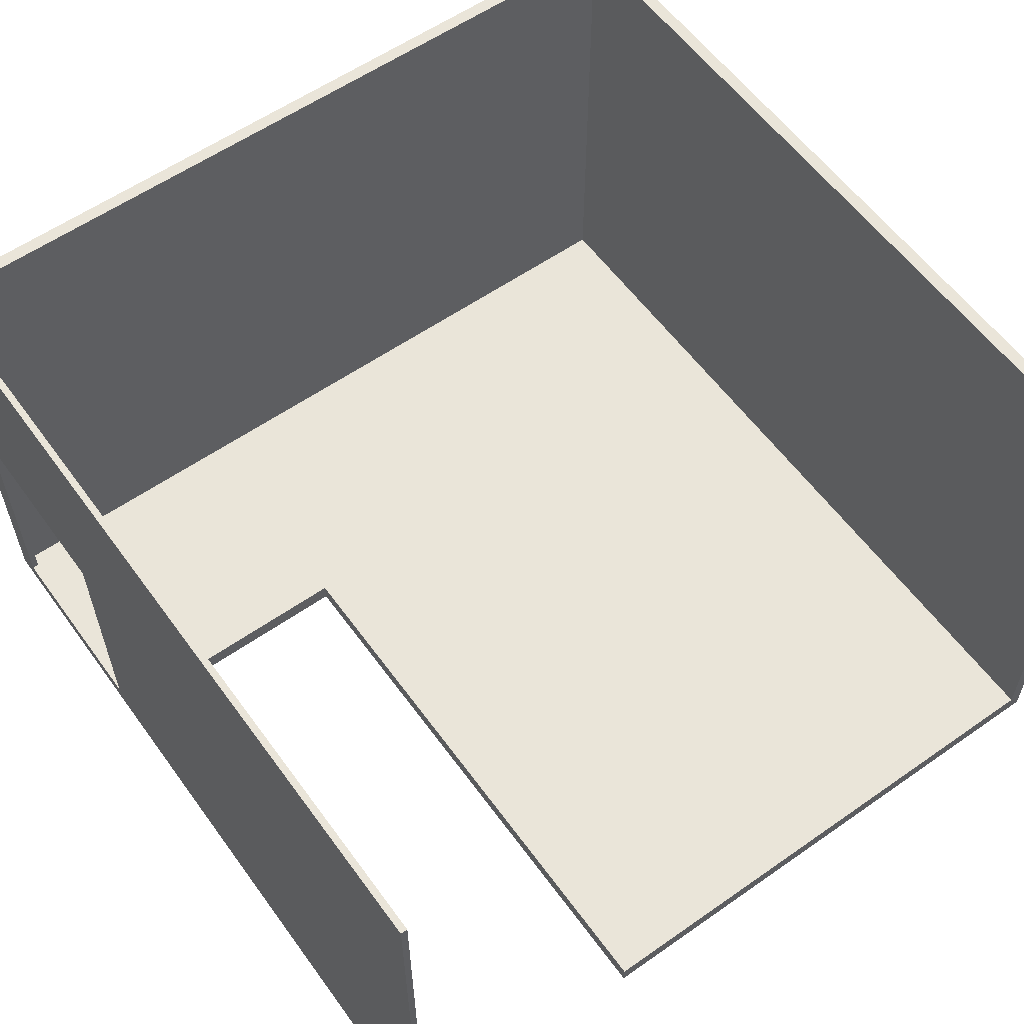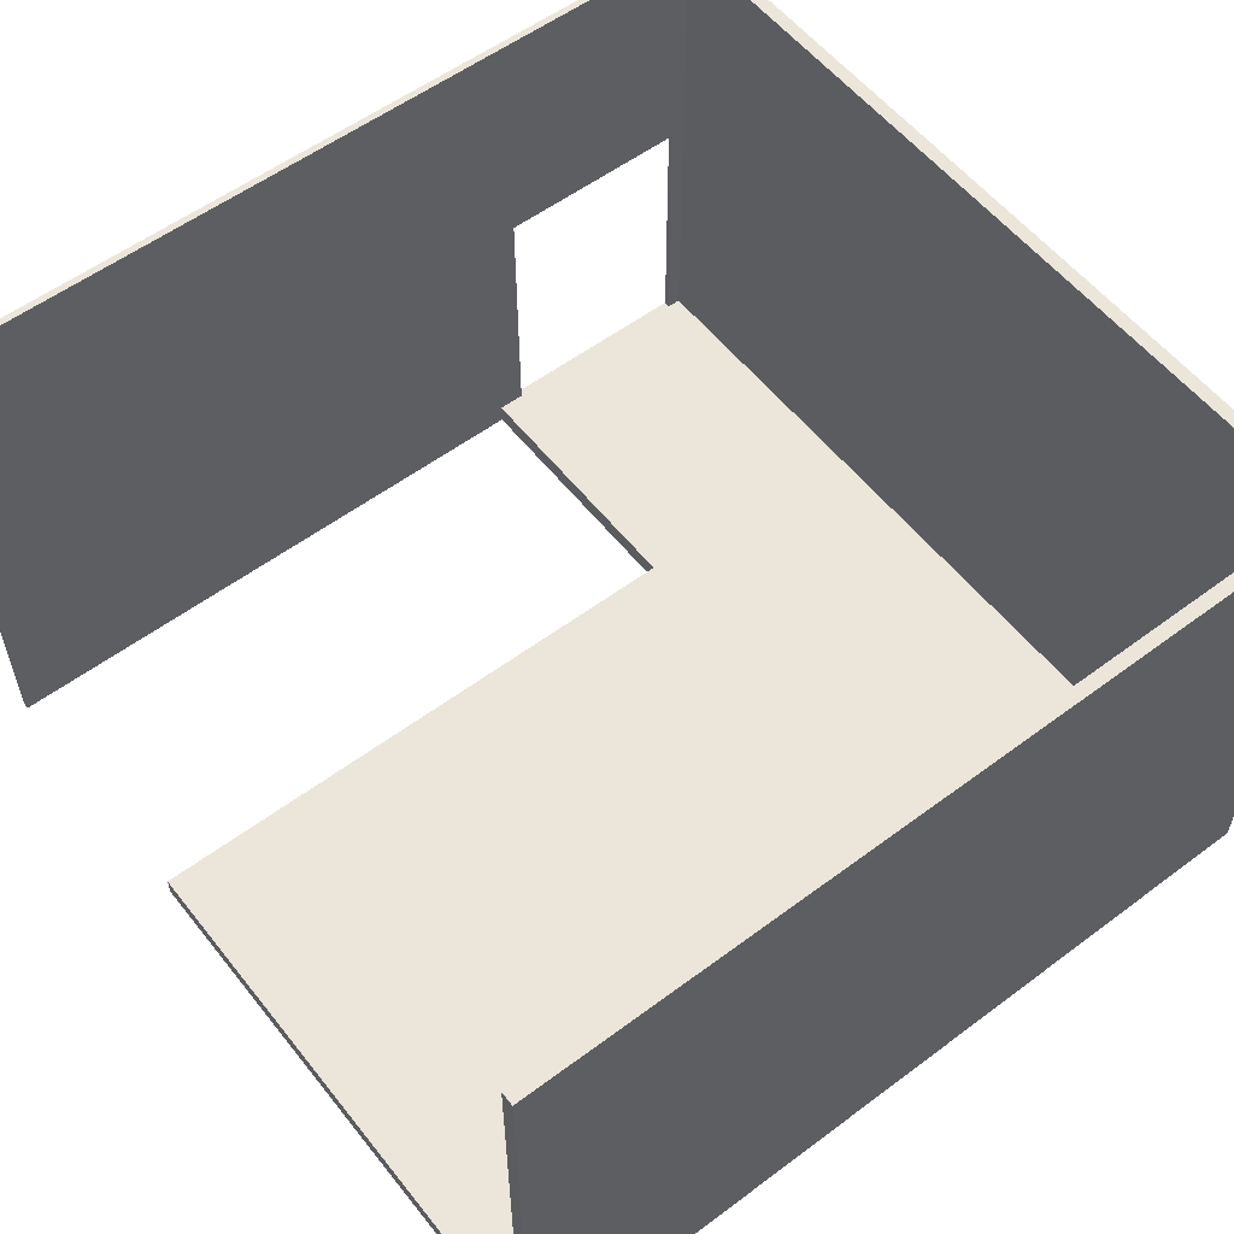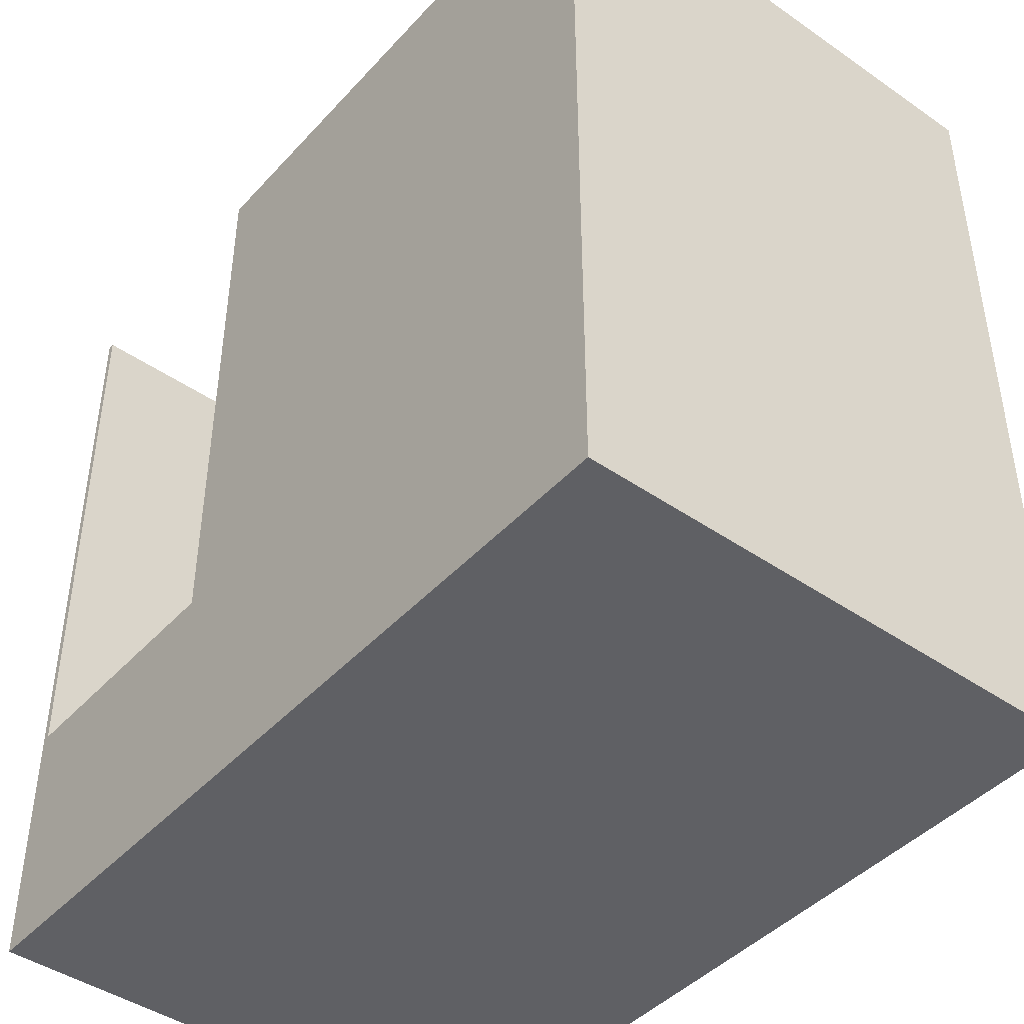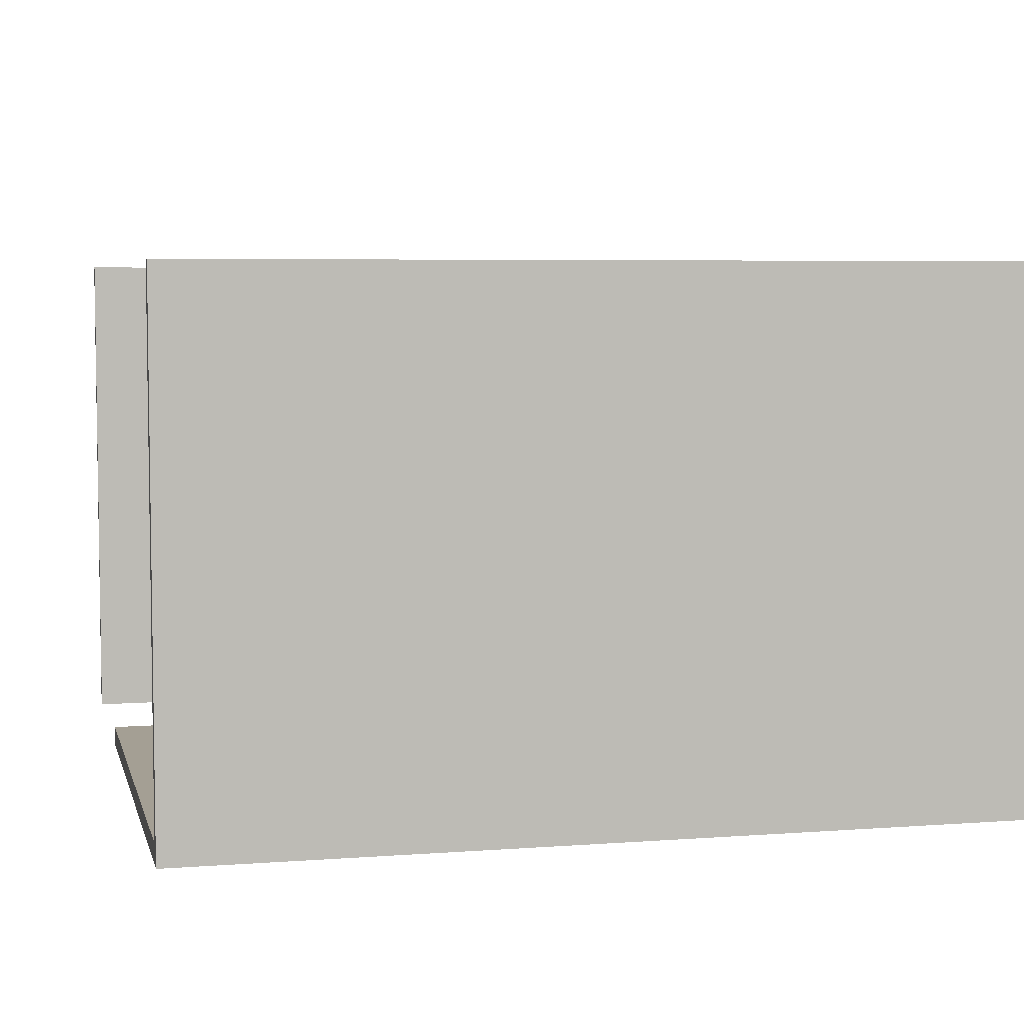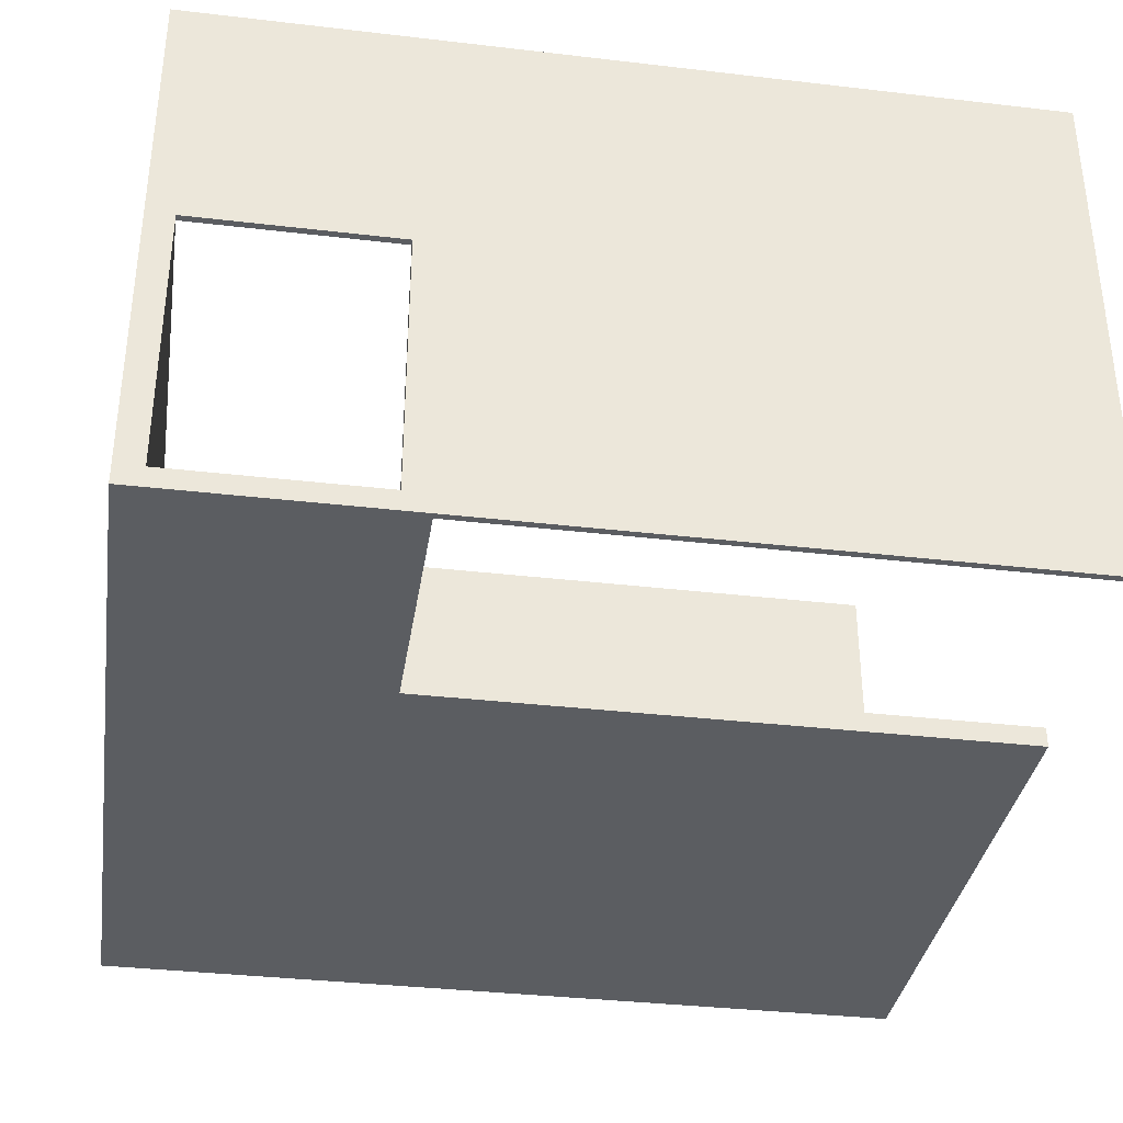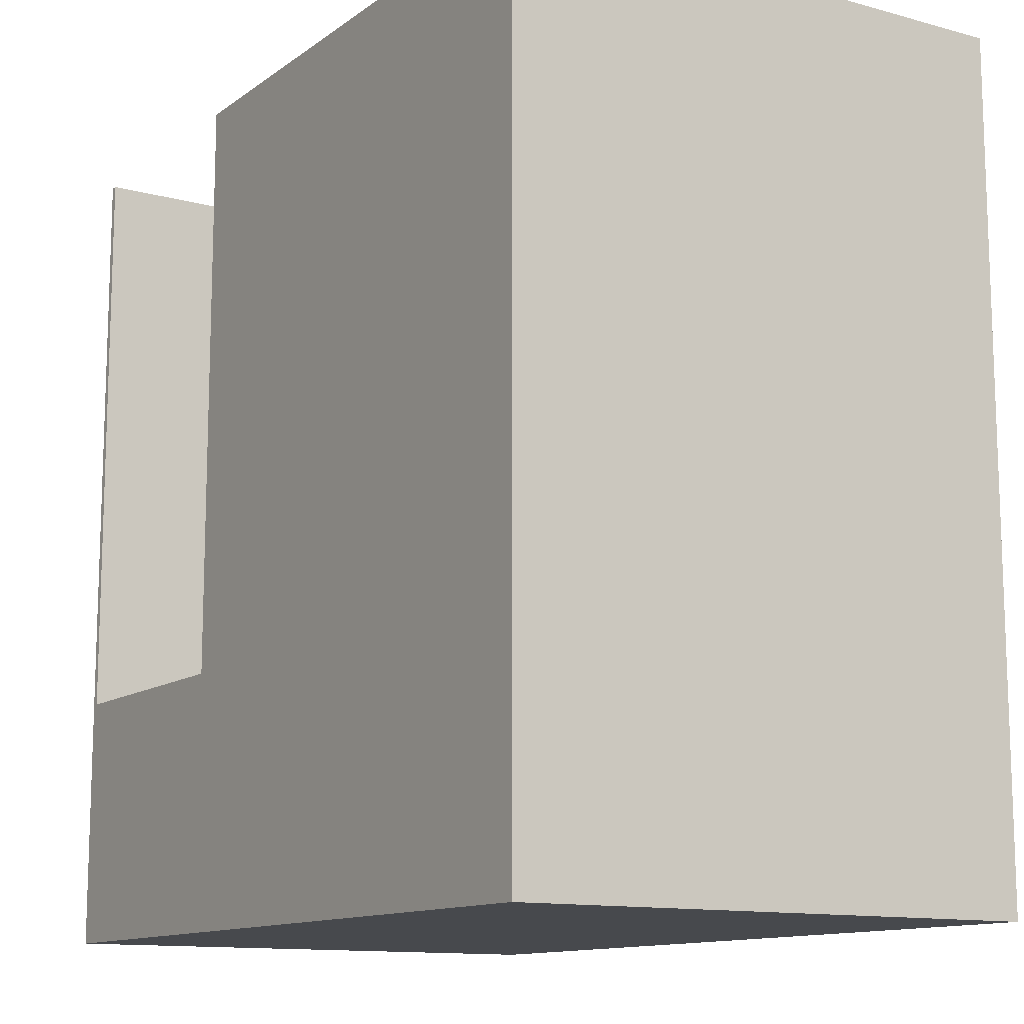
<metadata>
{"format":"obj","ext":"obj","renderer":"f3d","projection":"perspective","resolution":1024,"background":"white","views":[{"elev":58.5,"azim":-35.8,"up":"+Y"},{"elev":56.5,"azim":52.1,"up":"+Y"},{"elev":-44.0,"azim":51.0,"up":"+Z"},{"elev":5.5,"azim":76.8,"up":"+Y"},{"elev":-35.4,"azim":-98.8,"up":"+Y"},{"elev":-12.4,"azim":57.6,"up":"+Z"}]}
</metadata>
<code>
g 4x2 fourth (1)-2
v -63 0 63
v -63 0 -63
v -63 2 -29
v -63 2 -59
v -63 3 -29
v -63 3 -59
v -63 43 -29
v -63 43 -59
v -63 80 63
v -63 80 -63
v -23 0 63
v -23 0 -25
v -23 2 63
v -23 2 34
v -23 2 24
v -23 2 -8
v -23 2 -22
v -23 2 -25
v -23 3 63
v -23 3 34
v -23 3 24
v -23 3 -8
v -23 3 -22
v -23 3 -25
v 61 3 63
v 61 3 -61
v 61 80 63
v 61 80 -61
v -62 0 63
v -62 0 -25
v -62 2 -25
v -62 3 -25
v -62 3 -29
v -62 3 -59
v -62 3 -61
v -62 43 -29
v -62 43 -59
v -62 80 63
v -62 80 -61
v 63 0 63
v 63 0 -63
v 63 80 63
v 63 80 -63
v -63 0 63
v -63 80 63
v -62 0 63
v -62 80 63
v -23 0 63
v -23 2 63
v -23 3 63
v 61 2 63
v 61 3 63
v 61 80 63
v 62 0 63
v 62 80 63
v 63 0 63
v 63 80 63
v -62 0 -25
v -62 2 -25
v -62 3 -25
v -23 0 -25
v -23 2 -25
v -23 3 -25
v -63 3 -59
v -63 43 -59
v -62 3 -59
v -62 43 -59
v -62 3 -61
v -62 80 -61
v 61 3 -61
v 61 80 -61
v -63 3 -29
v -63 43 -29
v -62 3 -29
v -62 43 -29
v -63 0 -63
v -63 80 -63
v 62 0 -63
v 62 80 -63
v 63 0 -63
v 63 80 -63
v -63 0 63
v -62 0 63
v -23 0 63
v 62 0 63
v 63 0 63
v -62 0 -25
v -23 0 -25
v -63 0 -63
v 62 0 -63
v 63 0 -63
v -63 43 -29
v -62 43 -29
v -63 43 -59
v -62 43 -59
v -23 3 63
v 61 3 63
v -13 3 41
v -10 3 41
v -13 3 39
v -10 3 39
v -15 3 37
v -8 3 37
v -18 3 36
v -15 3 36
v -2 3 36
v 4 3 36
v -21 3 35
v -18 3 35
v -14 3 35
v -12 3 35
v -8 3 35
v -5 3 35
v -23 3 34
v -21 3 34
v -14 3 34
v -12 3 34
v -9 3 34
v -5 3 34
v -2 3 34
v 4 3 34
v -12 3 33
v -9 3 33
v -9 3 32
v -3 3 32
v 5 3 32
v 10 3 32
v -12 3 31
v -9 3 31
v -3 3 31
v 5 3 31
v -21 3 29
v -12 3 29
v -20 3 28
v -12 3 28
v -11 3 28
v -6 3 28
v -21 3 27
v -20 3 27
v 17 3 26
v 18 3 26
v 10 3 25
v 12 3 25
v -23 3 24
v -11 3 24
v -6 3 24
v 0 3 24
v 0 3 23
v 2 3 23
v 17 3 23
v 18 3 23
v 13 3 22
v 15 3 22
v 12 3 21
v 13 3 21
v 12 3 20
v 13 3 20
v 0 3 19
v 2 3 19
v 2 3 18
v 5 3 18
v 13 3 15
v 15 3 15
v 0 3 14
v 2 3 14
v 4 3 14
v 5 3 14
v 12 3 14
v 13 3 14
v 14 3 13
v 15 3 13
v 12 3 9
v 13 3 9
v 12 3 8
v 14 3 8
v 15 3 8
v 16 3 8
v 1 3 6
v 4 3 6
v 0 3 3
v 1 3 3
v 9 3 3
v 1 3 -2
v 9 3 -2
v 0 3 -5
v 5 3 -5
v -23 3 -8
v -21 3 -8
v -18 3 -8
v -17 3 -8
v -11 3 -8
v -4 3 -8
v 10 3 -9
v 12 3 -9
v 15 3 -9
v 16 3 -9
v 10 3 -10
v 12 3 -10
v -4 3 -11
v 5 3 -11
v 13 3 -11
v 15 3 -11
v -17 3 -15
v -11 3 -15
v -21 3 -19
v -18 3 -19
v 10 3 -21
v 13 3 -21
v -23 3 -22
v -21 3 -22
v -9 3 -22
v -8 3 -22
v 1 3 -22
v 10 3 -22
v -9 3 -23
v -8 3 -23
v -62 3 -25
v -23 3 -25
v -9 3 -25
v -8 3 -25
v -9 3 -26
v -8 3 -26
v -9 3 -27
v -8 3 -27
v 9 3 -27
v 11 3 -27
v 9 3 -28
v 11 3 -28
v -63 3 -29
v -62 3 -29
v -8 3 -29
v -2 3 -29
v -2 3 -30
v 1 3 -30
v 2 3 -30
v 7 3 -30
v -21 3 -31
v -9 3 -31
v 2 3 -32
v 7 3 -32
v -63 3 -59
v -62 3 -59
v -62 3 -61
v 61 3 -61
v -63 80 63
v -62 80 63
v 61 80 63
v 62 80 63
v 63 80 63
v -62 80 -61
v 61 80 -61
v -63 80 -63
v 62 80 -63
v 63 80 -63
f 3 2 1
f 4 2 3
f 5 3 1
f 5 4 3
f 6 2 4
f 6 4 5
f 7 5 1
f 8 2 6
f 9 7 1
f 9 8 7
f 10 2 8
f 10 8 9
f 13 12 11
f 14 12 13
f 15 12 14
f 16 12 15
f 17 12 16
f 18 12 17
f 19 14 13
f 20 15 14
f 20 14 19
f 21 16 15
f 21 15 20
f 22 17 16
f 22 16 21
f 23 18 17
f 23 17 22
f 24 18 23
f 27 26 25
f 28 26 27
f 29 30 31
f 29 31 32
f 32 33 36
f 34 35 37
f 29 32 38
f 36 37 38
f 32 36 38
f 37 35 39
f 38 37 39
f 40 41 42
f 42 41 43
f 46 45 44
f 47 45 46
f 51 49 48
f 51 50 49
f 52 50 51
f 54 51 48
f 54 53 52
f 54 52 51
f 55 53 54
f 56 55 54
f 57 55 56
f 61 59 58
f 62 60 59
f 62 59 61
f 63 60 62
f 66 65 64
f 67 65 66
f 70 69 68
f 71 69 70
f 72 73 74
f 74 73 75
f 76 77 78
f 78 77 79
f 78 79 80
f 80 79 81
f 87 83 82
f 88 85 84
f 89 87 82
f 89 88 87
f 90 86 85
f 90 88 89
f 90 85 88
f 91 86 90
f 94 93 92
f 95 93 94
f 96 97 98
f 98 97 99
f 96 98 100
f 98 99 100
f 99 97 101
f 100 99 101
f 96 100 102
f 100 101 102
f 101 97 103
f 102 101 103
f 96 102 104
f 102 103 105
f 104 102 105
f 103 97 106
f 106 97 107
f 96 104 108
f 104 105 109
f 108 104 109
f 105 103 110
f 109 105 110
f 110 103 111
f 103 106 112
f 111 103 112
f 112 106 113
f 96 108 114
f 108 109 115
f 114 108 115
f 109 110 115
f 110 111 116
f 115 110 116
f 112 113 117
f 116 111 117
f 111 112 117
f 117 113 118
f 113 106 119
f 118 113 119
f 106 107 120
f 119 106 120
f 107 97 121
f 120 107 121
f 117 118 122
f 114 115 122
f 115 116 122
f 116 117 122
f 119 120 123
f 122 118 123
f 120 121 123
f 118 119 123
f 122 123 124
f 123 121 124
f 124 121 125
f 121 97 126
f 125 121 126
f 126 97 127
f 114 122 128
f 122 124 128
f 124 125 129
f 128 124 129
f 125 126 130
f 129 125 130
f 126 127 131
f 130 126 131
f 114 128 132
f 129 130 132
f 130 131 132
f 128 129 132
f 132 131 133
f 132 133 134
f 133 131 135
f 134 133 135
f 135 131 136
f 136 131 137
f 114 132 138
f 132 134 138
f 134 135 139
f 138 134 139
f 135 136 139
f 127 97 140
f 140 97 141
f 131 127 142
f 137 131 142
f 127 140 142
f 142 140 143
f 114 138 144
f 138 139 144
f 139 136 145
f 144 139 145
f 136 137 145
f 137 142 146
f 145 137 146
f 142 143 146
f 146 143 147
f 144 145 148
f 147 143 148
f 146 147 148
f 145 146 148
f 148 143 149
f 140 141 150
f 143 140 150
f 141 97 151
f 150 141 151
f 143 150 152
f 150 151 152
f 152 151 153
f 149 143 154
f 143 152 154
f 152 153 155
f 154 152 155
f 149 154 156
f 154 155 156
f 155 153 157
f 156 155 157
f 148 149 158
f 144 148 158
f 149 156 159
f 158 149 159
f 158 159 160
f 159 156 160
f 160 156 161
f 157 153 162
f 156 157 162
f 153 151 163
f 162 153 163
f 144 158 164
f 158 160 164
f 160 161 165
f 164 160 165
f 165 161 166
f 161 156 167
f 166 161 167
f 156 162 168
f 167 156 168
f 162 163 168
f 168 163 169
f 169 163 170
f 163 151 171
f 170 163 171
f 166 167 172
f 167 168 172
f 168 169 172
f 169 170 173
f 172 169 173
f 166 172 174
f 172 173 174
f 173 170 175
f 174 173 175
f 170 171 175
f 171 151 176
f 175 171 176
f 176 151 177
f 165 166 178
f 164 165 178
f 174 175 179
f 178 166 179
f 166 174 179
f 175 176 179
f 176 177 179
f 164 178 180
f 144 164 180
f 178 179 181
f 180 178 181
f 179 177 182
f 181 179 182
f 180 181 183
f 181 182 183
f 182 177 184
f 183 182 184
f 180 183 185
f 144 180 185
f 183 184 185
f 185 184 186
f 144 185 187
f 185 186 187
f 187 186 188
f 188 186 189
f 189 186 190
f 190 186 191
f 191 186 192
f 184 177 193
f 186 184 193
f 193 177 194
f 194 177 195
f 177 151 196
f 195 177 196
f 186 193 197
f 193 194 197
f 194 195 198
f 197 194 198
f 192 186 199
f 191 192 199
f 186 197 200
f 199 186 200
f 197 198 200
f 198 195 201
f 200 198 201
f 195 196 202
f 201 195 202
f 189 190 203
f 190 191 203
f 199 200 204
f 203 191 204
f 191 199 204
f 200 201 204
f 187 188 205
f 188 189 205
f 189 203 206
f 205 189 206
f 203 204 206
f 204 201 207
f 206 204 207
f 205 206 207
f 201 202 208
f 207 201 208
f 187 205 209
f 205 207 209
f 209 207 210
f 210 207 211
f 211 207 212
f 212 207 213
f 207 208 214
f 213 207 214
f 210 211 215
f 211 212 215
f 212 213 216
f 215 212 216
f 209 210 218
f 210 215 219
f 215 216 219
f 216 213 220
f 219 216 220
f 210 219 221
f 219 220 221
f 220 213 222
f 221 220 222
f 210 221 223
f 221 222 223
f 222 213 224
f 223 222 224
f 213 214 225
f 214 208 226
f 225 214 226
f 213 225 227
f 225 226 227
f 226 208 228
f 227 226 228
f 217 218 230
f 224 213 231
f 223 224 231
f 231 213 232
f 231 232 233
f 232 213 233
f 213 227 234
f 233 213 234
f 227 228 234
f 234 228 235
f 235 228 236
f 210 223 237
f 229 230 237
f 218 210 237
f 230 218 237
f 231 233 238
f 237 223 238
f 234 235 238
f 233 234 238
f 223 231 238
f 235 236 239
f 238 235 239
f 237 238 239
f 236 228 240
f 239 236 240
f 237 239 241
f 229 237 241
f 239 240 241
f 241 240 242
f 242 240 243
f 151 97 244
f 243 240 244
f 208 202 244
f 196 151 244
f 228 208 244
f 202 196 244
f 240 228 244
f 245 246 250
f 247 248 251
f 245 250 252
f 250 251 252
f 248 249 253
f 252 251 253
f 251 248 253
f 253 249 254

</code>
